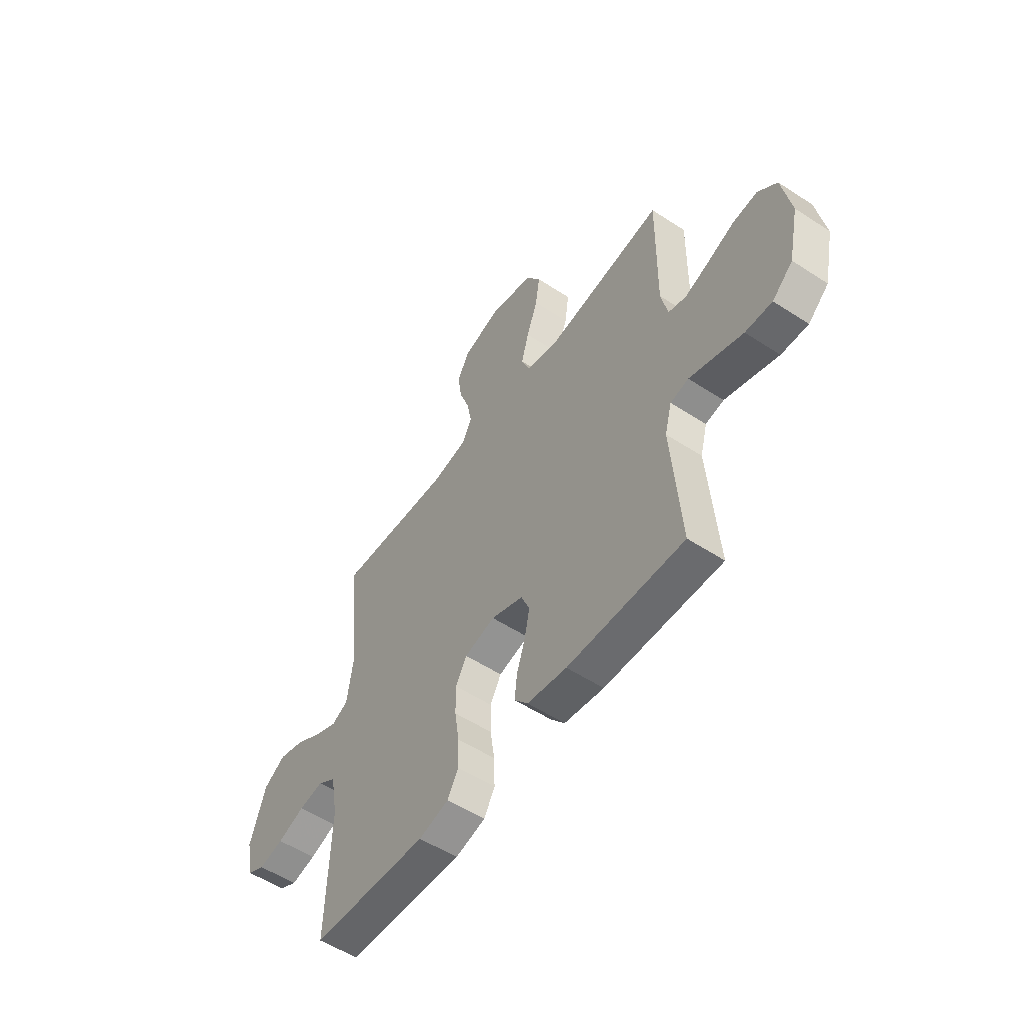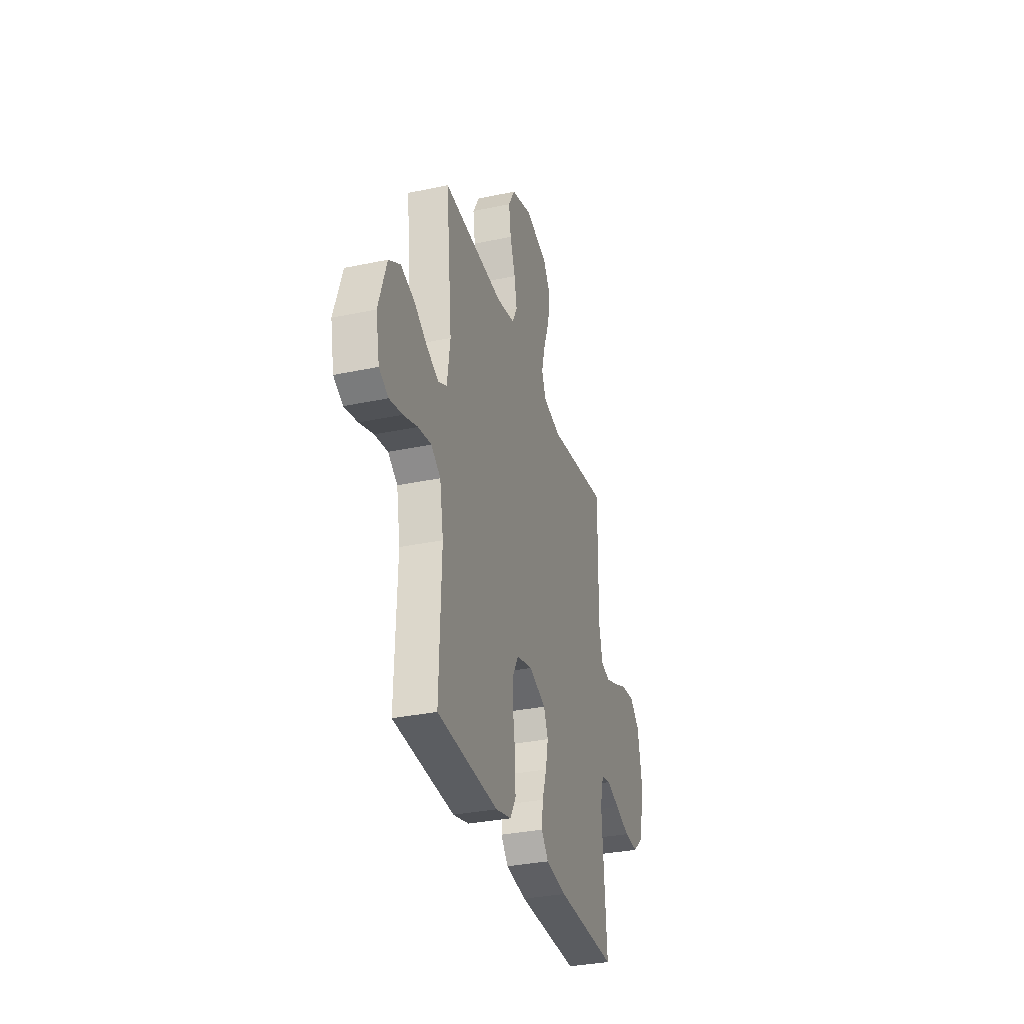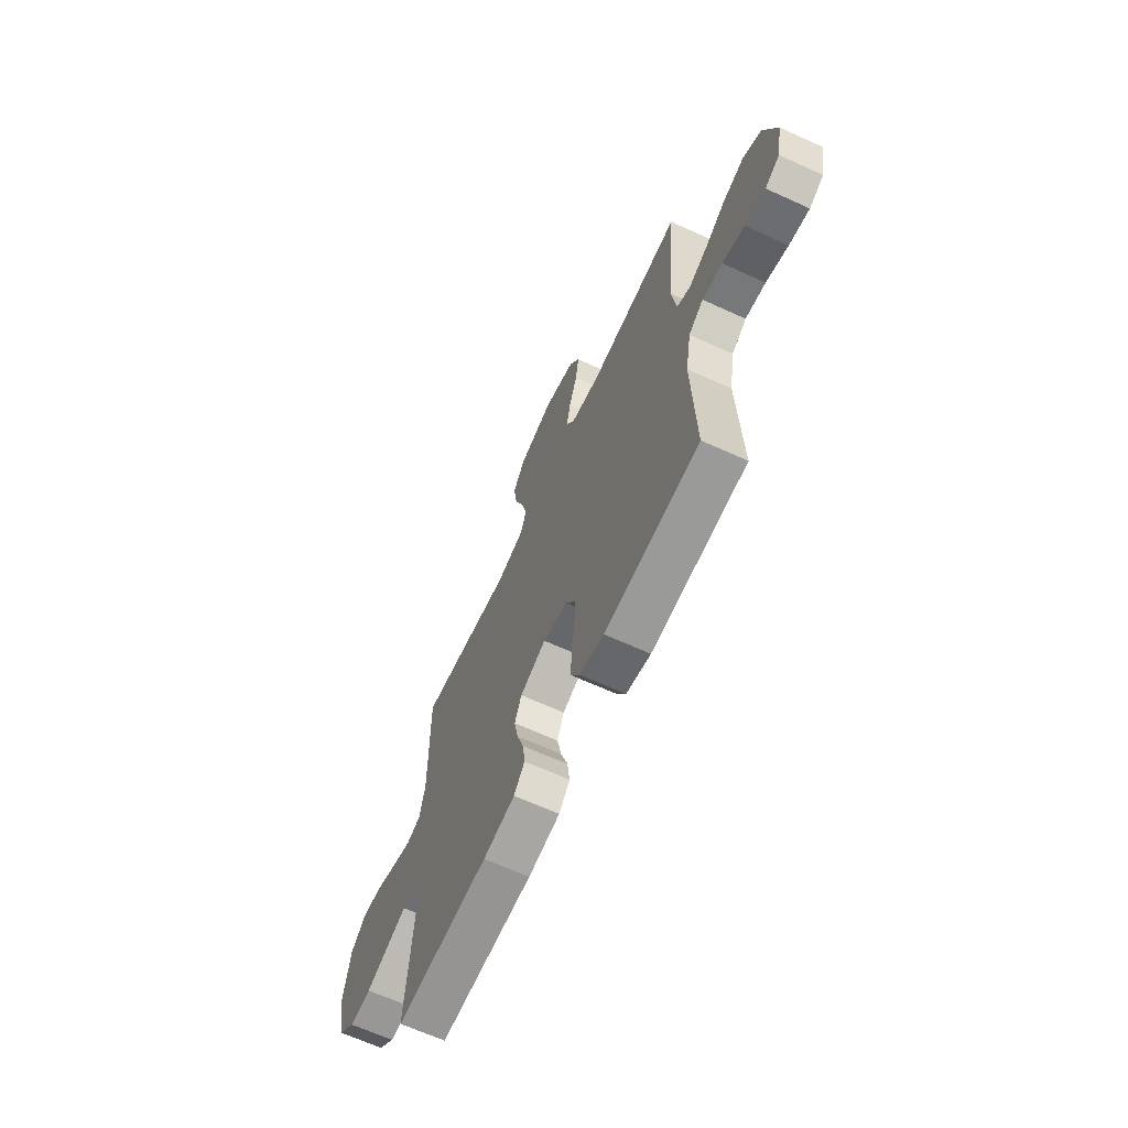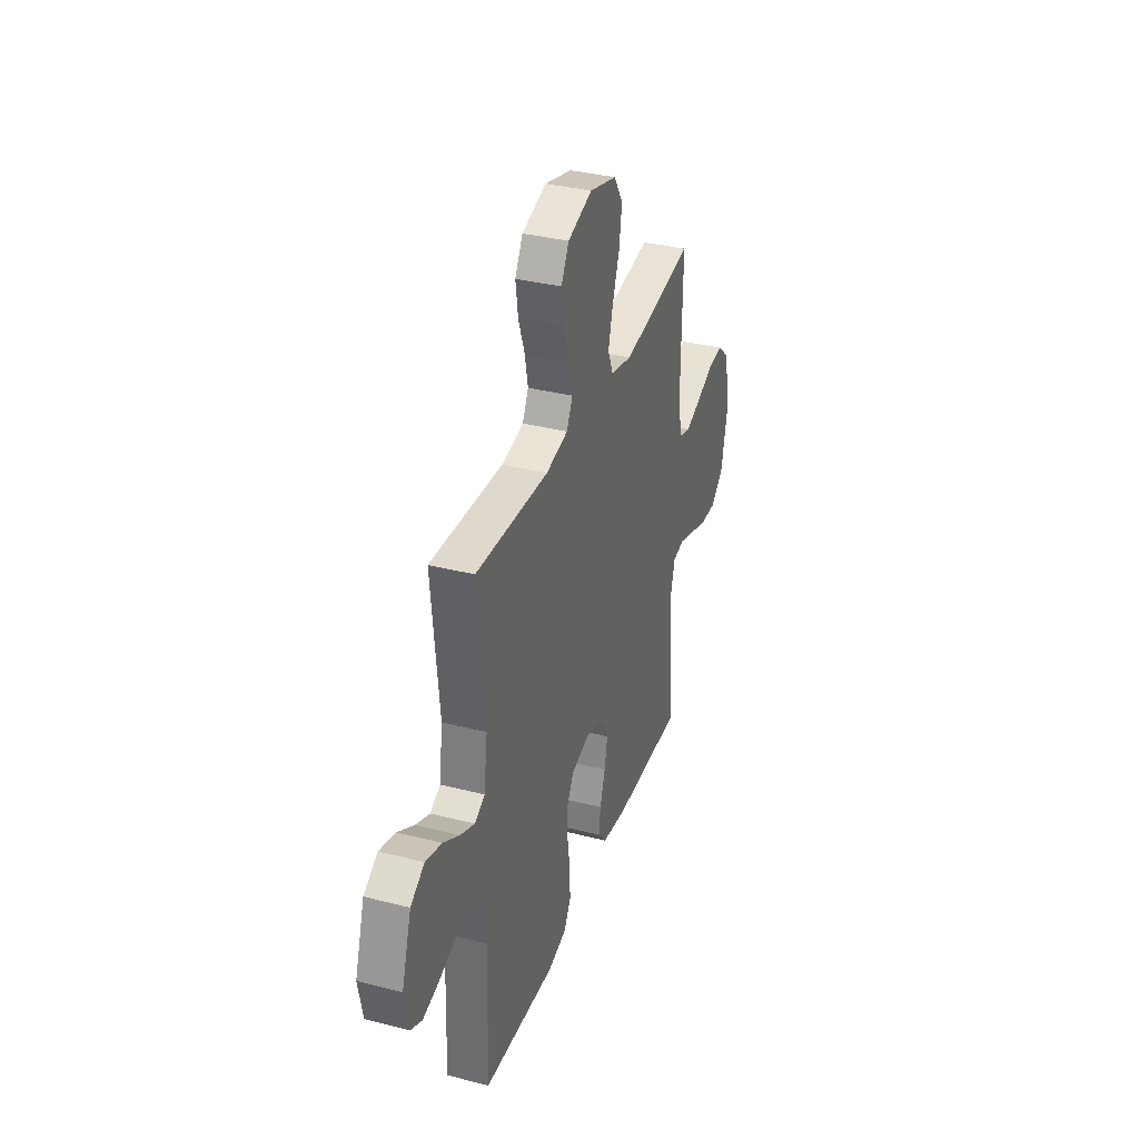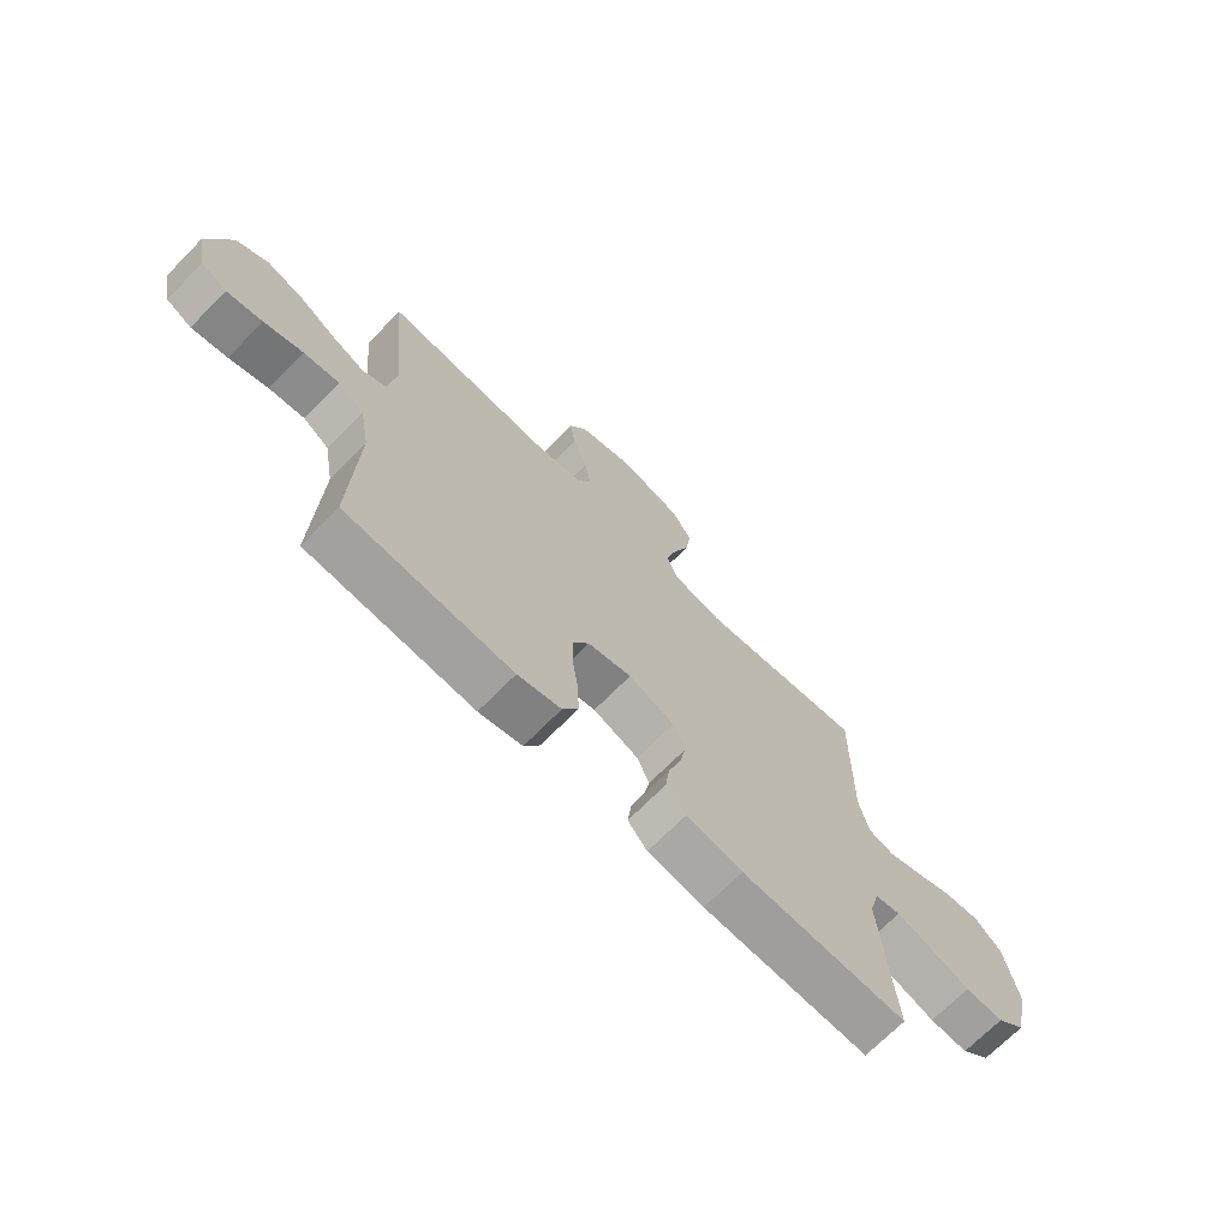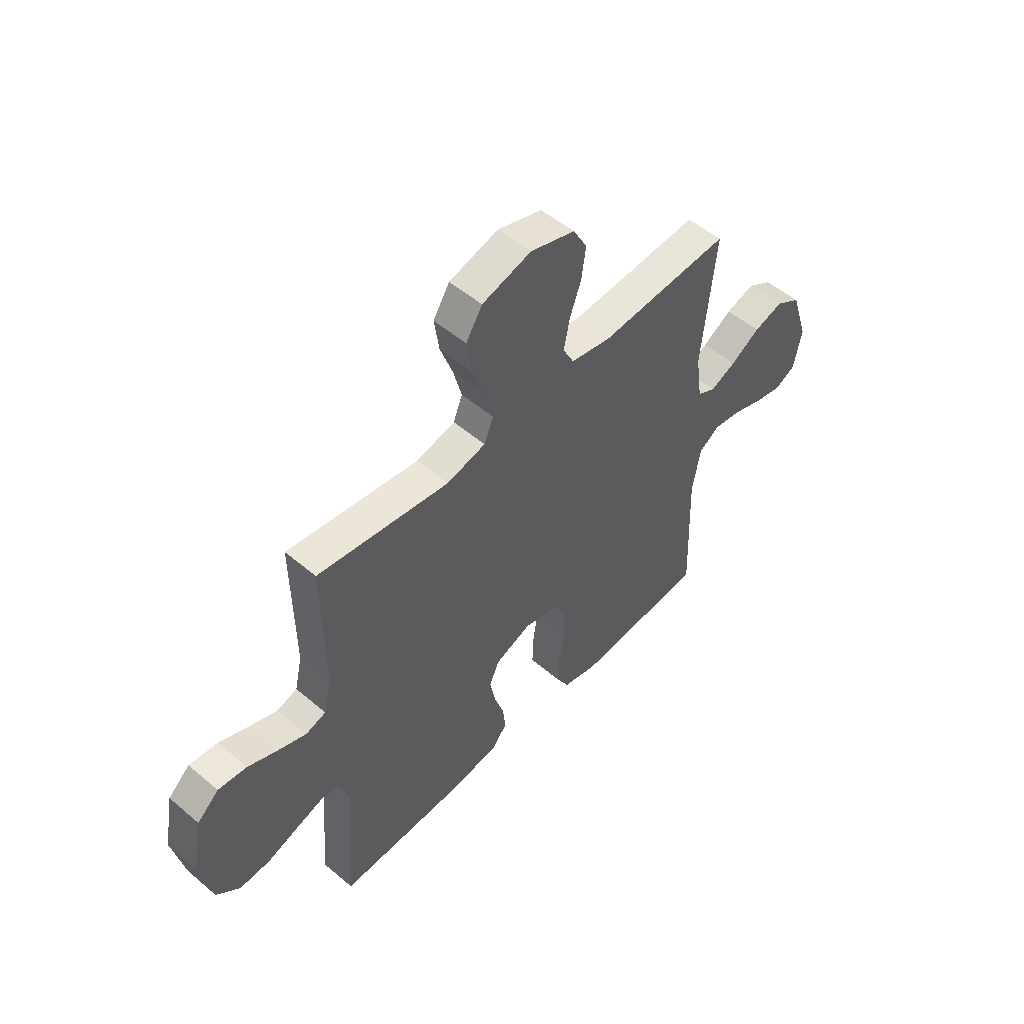
<metadata>
{"format":"obj","ext":"obj","renderer":"f3d","projection":"perspective","resolution":1024,"background":"white","views":[{"elev":-54.5,"azim":-124.7,"up":"+Z"},{"elev":-32.8,"azim":106.3,"up":"+Z"},{"elev":-65.9,"azim":65.4,"up":"+Z"},{"elev":35.1,"azim":108.8,"up":"+Z"},{"elev":-70.1,"azim":135.4,"up":"+Z"},{"elev":52.1,"azim":-47.6,"up":"+Z"}]}
</metadata>
<code>
v -0.5 0.07 -0.5
v -0.477 0.07 -0.2
v -0.495 0.07 -0.132
v -0.542 0.07 -0.122
v -0.607 0.07 -0.144
v -0.679 0.07 -0.169
v -0.748 0.07 -0.172
v -0.801 0.07 -0.125
v -0.828 0.07 0
v -0.805 0.07 0.124
v -0.756 0.07 0.168
v -0.691 0.07 0.161
v -0.622 0.07 0.132
v -0.559 0.07 0.109
v -0.513 0.07 0.123
v -0.496 0.07 0.2
v -0.5 0.07 0.5
v -0.2 0.07 0.456
v -0.111 0.07 0.477
v -0.09 0.07 0.529
v -0.109 0.07 0.601
v -0.138 0.07 0.681
v -0.149 0.07 0.756
v -0.112 0.07 0.815
v 0 0.07 0.846
v 0.101 0.07 0.815
v 0.133 0.07 0.758
v 0.123 0.07 0.687
v 0.097 0.07 0.614
v 0.084 0.07 0.548
v 0.109 0.07 0.5
v 0.2 0.07 0.482
v 0.5 0.07 0.5
v 0.47 0.07 0.2
v 0.485 0.07 0.094
v 0.527 0.07 0.072
v 0.586 0.07 0.098
v 0.653 0.07 0.139
v 0.72 0.07 0.159
v 0.777 0.07 0.124
v 0.817 0.07 0
v 0.799 0.07 -0.091
v 0.753 0.07 -0.115
v 0.689 0.07 -0.101
v 0.619 0.07 -0.076
v 0.555 0.07 -0.066
v 0.508 0.07 -0.098
v 0.49 0.07 -0.2
v 0.5 0.07 -0.5
v 0.2 0.07 -0.518
v 0.122 0.07 -0.498
v 0.094 0.07 -0.448
v 0.096 0.07 -0.378
v 0.107 0.07 -0.303
v 0.108 0.07 -0.233
v 0.079 0.07 -0.182
v 0 0.07 -0.162
v -0.083 0.07 -0.194
v -0.105 0.07 -0.246
v -0.092 0.07 -0.31
v -0.07 0.07 -0.377
v -0.063 0.07 -0.435
v -0.098 0.07 -0.477
v -0.2 0.07 -0.493
v -0.5 0 -0.5
v -0.477 0 -0.2
v -0.495 0 -0.132
v -0.542 0 -0.122
v -0.607 0 -0.144
v -0.679 0 -0.169
v -0.748 0 -0.172
v -0.801 0 -0.125
v -0.828 0 0
v -0.805 0 0.124
v -0.756 0 0.168
v -0.691 0 0.161
v -0.622 0 0.132
v -0.559 0 0.109
v -0.513 0 0.123
v -0.496 0 0.2
v -0.5 0 0.5
v -0.2 0 0.456
v -0.111 0 0.477
v -0.09 0 0.529
v -0.109 0 0.601
v -0.138 0 0.681
v -0.149 0 0.756
v -0.112 0 0.815
v 0 0 0.846
v 0.101 0 0.815
v 0.133 0 0.758
v 0.123 0 0.687
v 0.097 0 0.614
v 0.084 0 0.548
v 0.109 0 0.5
v 0.2 0 0.482
v 0.5 0 0.5
v 0.47 0 0.2
v 0.485 0 0.094
v 0.527 0 0.072
v 0.586 0 0.098
v 0.653 0 0.139
v 0.72 0 0.159
v 0.777 0 0.124
v 0.817 0 0
v 0.799 0 -0.091
v 0.753 0 -0.115
v 0.689 0 -0.101
v 0.619 0 -0.076
v 0.555 0 -0.066
v 0.508 0 -0.098
v 0.49 0 -0.2
v 0.5 0 -0.5
v 0.2 0 -0.518
v 0.122 0 -0.498
v 0.094 0 -0.448
v 0.096 0 -0.378
v 0.107 0 -0.303
v 0.108 0 -0.233
v 0.079 0 -0.182
v 0 0 -0.162
v -0.083 0 -0.194
v -0.105 0 -0.246
v -0.092 0 -0.31
v -0.07 0 -0.377
v -0.063 0 -0.435
v -0.098 0 -0.477
v -0.2 0 -0.493
f 63 64 1 2
f 60 61 62 63
f 59 60 63 2
f 58 59 2 3
f 57 58 3 4
f 51 52 53 54
f 51 54 55
f 48 49 50 51
f 47 48 51 55
f 46 47 55 56
f 42 43 44 45
f 42 45 46
f 41 42 46
f 37 38 39 40
f 36 37 40 41
f 32 33 34
f 31 32 34 35
f 26 27 28 29
f 26 29 30
f 25 26 30
f 24 25 30
f 21 22 23 24
f 20 21 24 30
f 19 20 30 31
f 16 17 18
f 15 16 18 19
f 10 11 12 13
f 10 13 14
f 9 10 14
f 8 9 14 15
f 5 6 7 8
f 4 5 8 15
f 41 46 56 57
f 36 41 57 4
f 35 36 4 15
f 15 19 31 35
f 66 65 128 127
f 127 126 125 124
f 66 127 124 123
f 67 66 123 122
f 68 67 122 121
f 118 117 116 115
f 119 118 115
f 115 114 113 112
f 119 115 112 111
f 120 119 111 110
f 109 108 107 106
f 110 109 106
f 110 106 105
f 104 103 102 101
f 105 104 101 100
f 98 97 96
f 99 98 96 95
f 93 92 91 90
f 94 93 90
f 94 90 89
f 94 89 88
f 88 87 86 85
f 94 88 85 84
f 95 94 84 83
f 82 81 80
f 83 82 80 79
f 77 76 75 74
f 78 77 74
f 78 74 73
f 79 78 73 72
f 72 71 70 69
f 79 72 69 68
f 121 120 110 105
f 68 121 105 100
f 79 68 100 99
f 99 95 83 79
f 1 65 66 2
f 2 66 67 3
f 3 67 68 4
f 4 68 69 5
f 5 69 70 6
f 6 70 71 7
f 7 71 72 8
f 8 72 73 9
f 9 73 74 10
f 10 74 75 11
f 11 75 76 12
f 12 76 77 13
f 13 77 78 14
f 14 78 79 15
f 15 79 80 16
f 16 80 81 17
f 17 81 82 18
f 18 82 83 19
f 19 83 84 20
f 20 84 85 21
f 21 85 86 22
f 22 86 87 23
f 23 87 88 24
f 24 88 89 25
f 25 89 90 26
f 26 90 91 27
f 27 91 92 28
f 28 92 93 29
f 29 93 94 30
f 30 94 95 31
f 31 95 96 32
f 32 96 97 33
f 33 97 98 34
f 34 98 99 35
f 35 99 100 36
f 36 100 101 37
f 37 101 102 38
f 38 102 103 39
f 39 103 104 40
f 40 104 105 41
f 41 105 106 42
f 42 106 107 43
f 43 107 108 44
f 44 108 109 45
f 45 109 110 46
f 46 110 111 47
f 47 111 112 48
f 48 112 113 49
f 49 113 114 50
f 50 114 115 51
f 51 115 116 52
f 52 116 117 53
f 53 117 118 54
f 54 118 119 55
f 55 119 120 56
f 56 120 121 57
f 57 121 122 58
f 58 122 123 59
f 59 123 124 60
f 60 124 125 61
f 61 125 126 62
f 62 126 127 63
f 63 127 128 64
f 64 128 65 1

</code>
